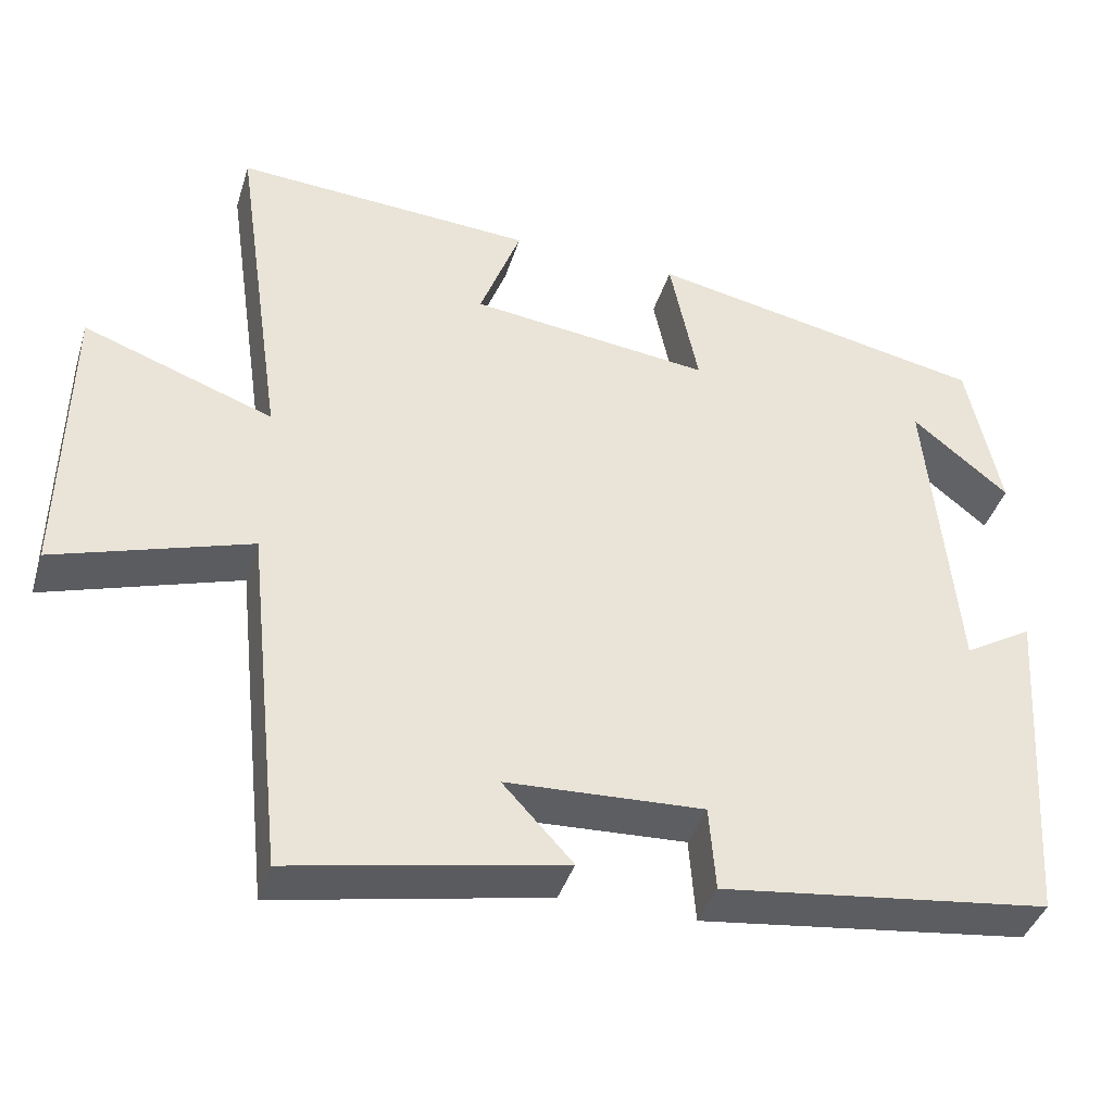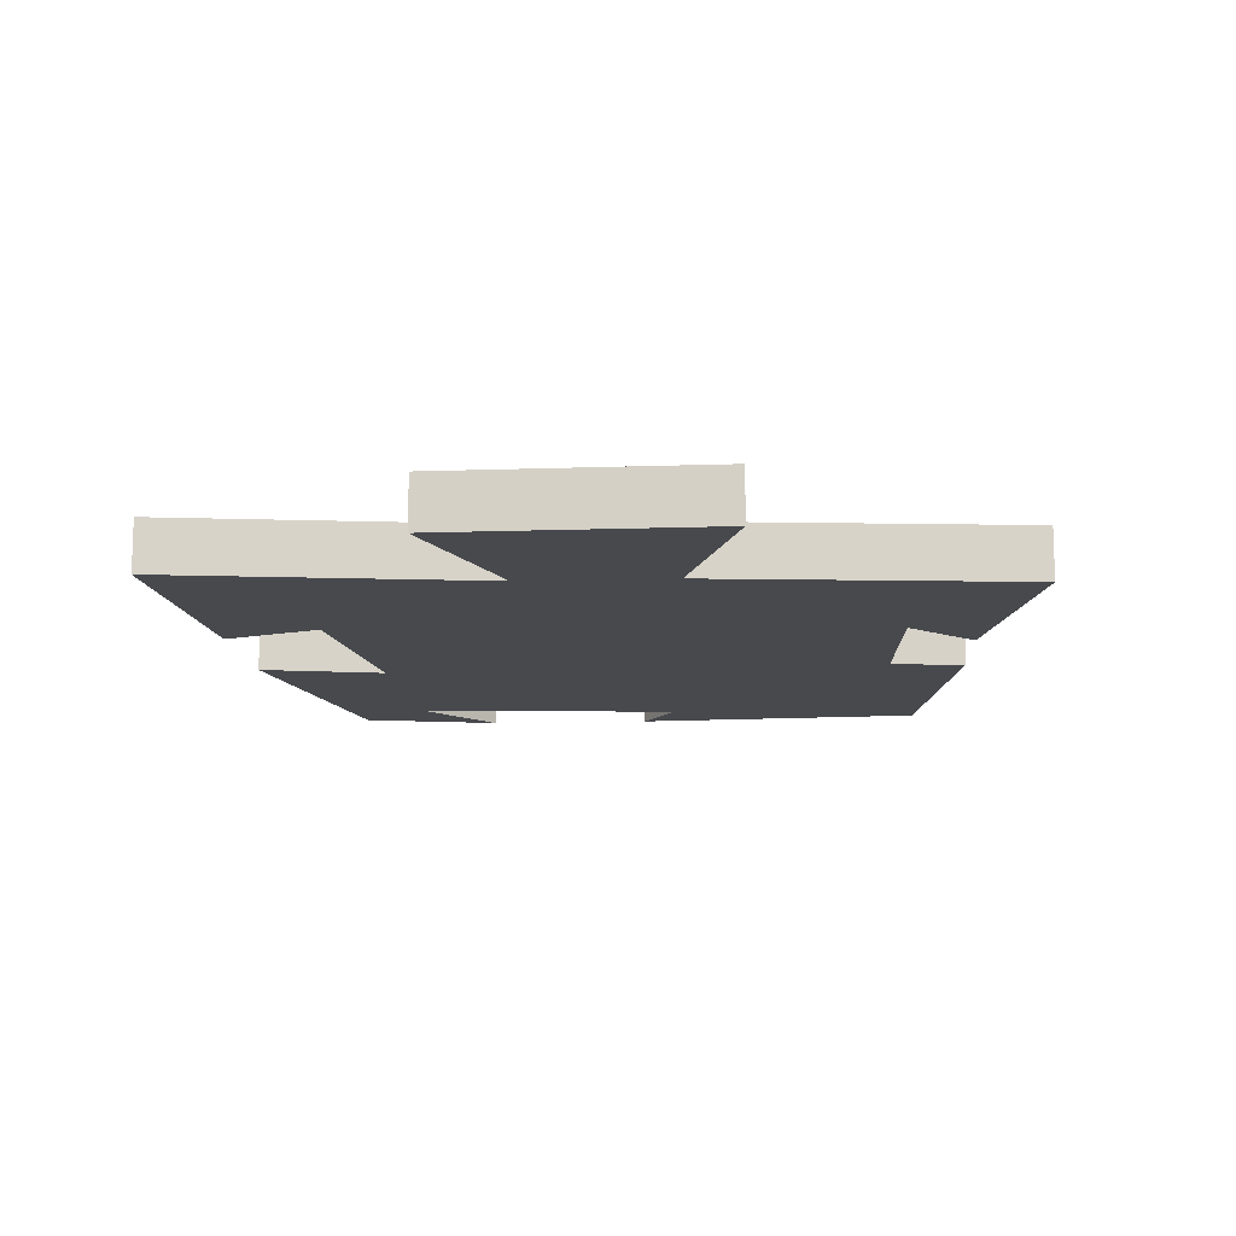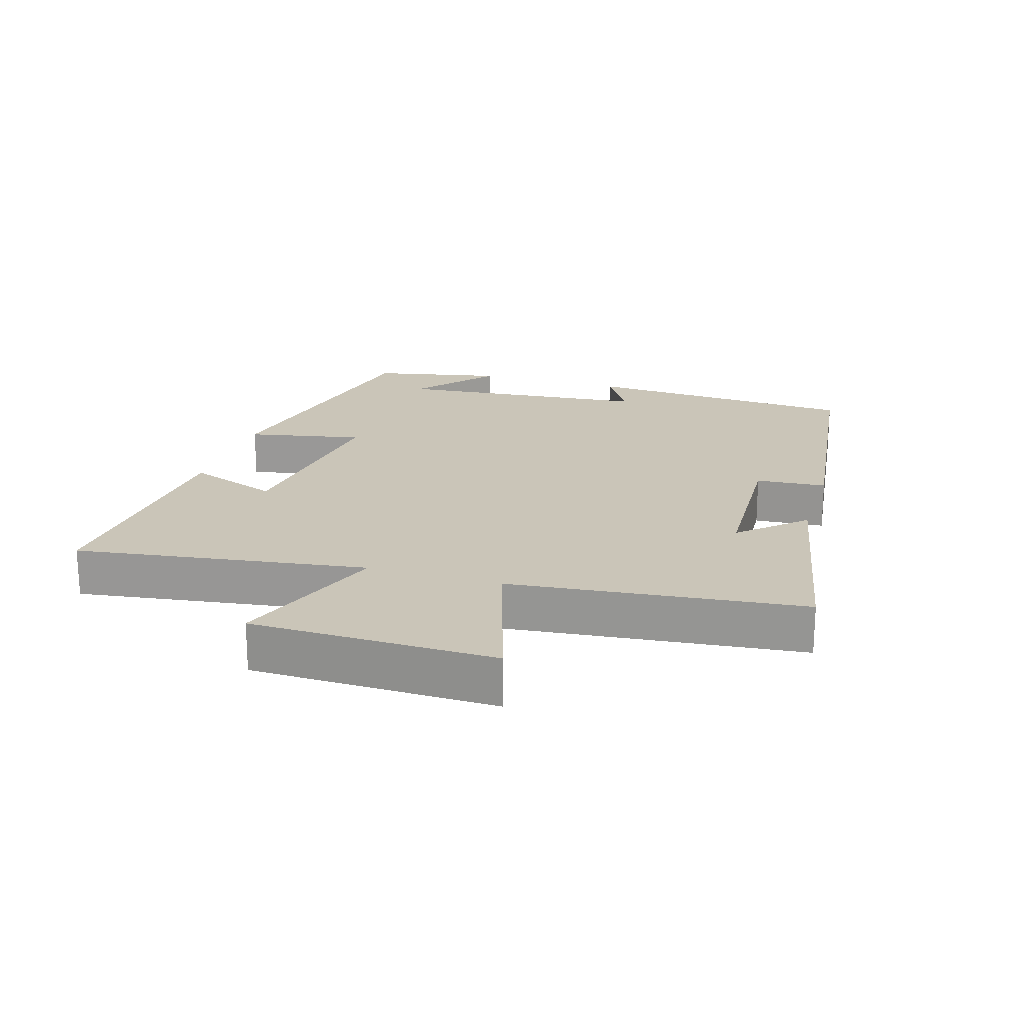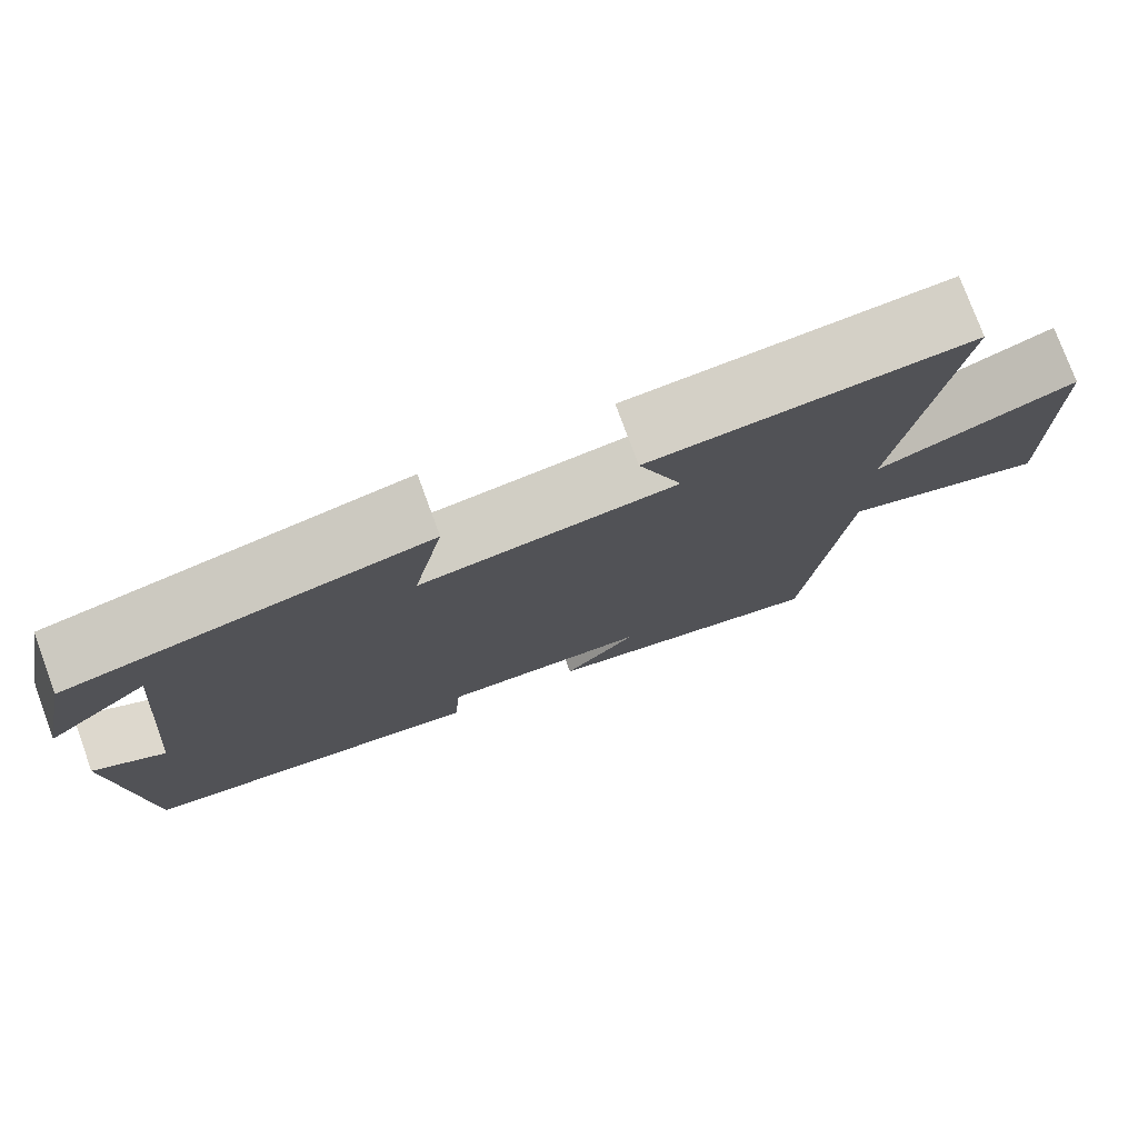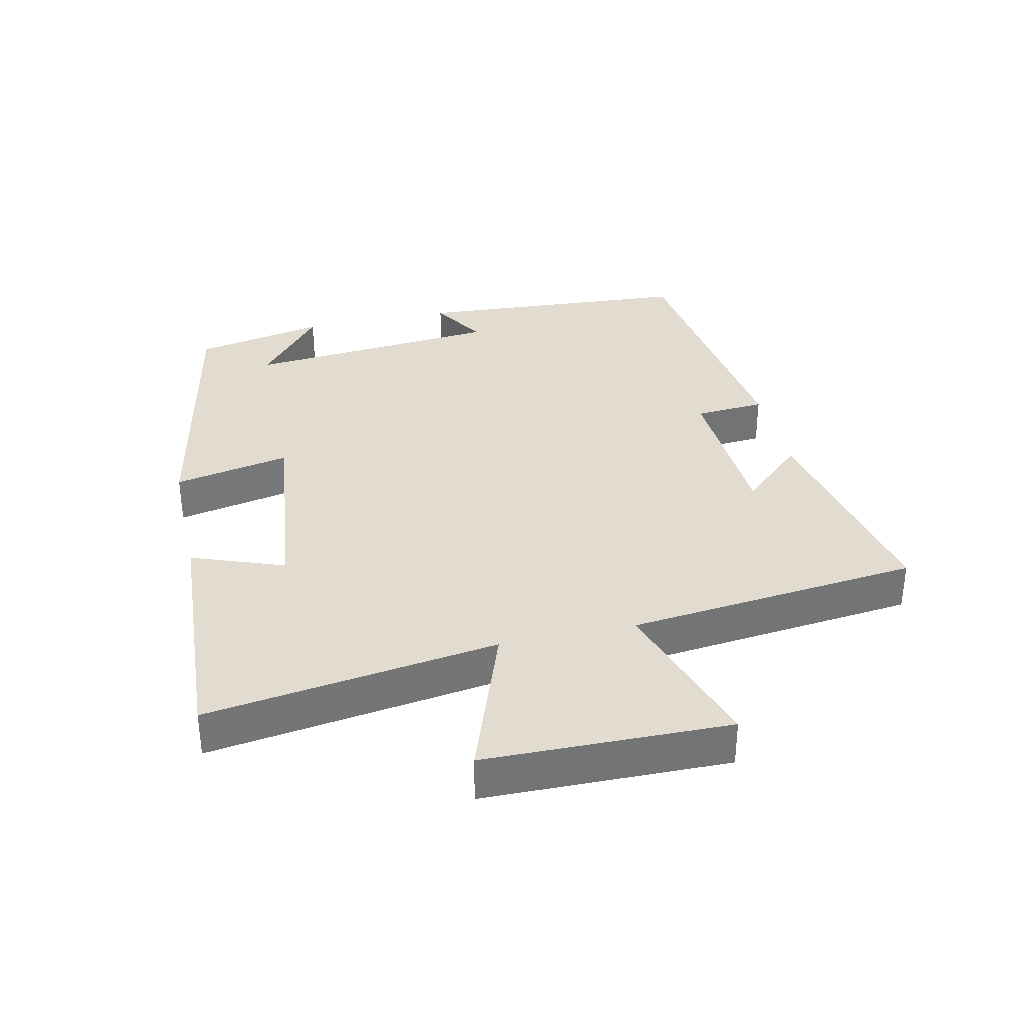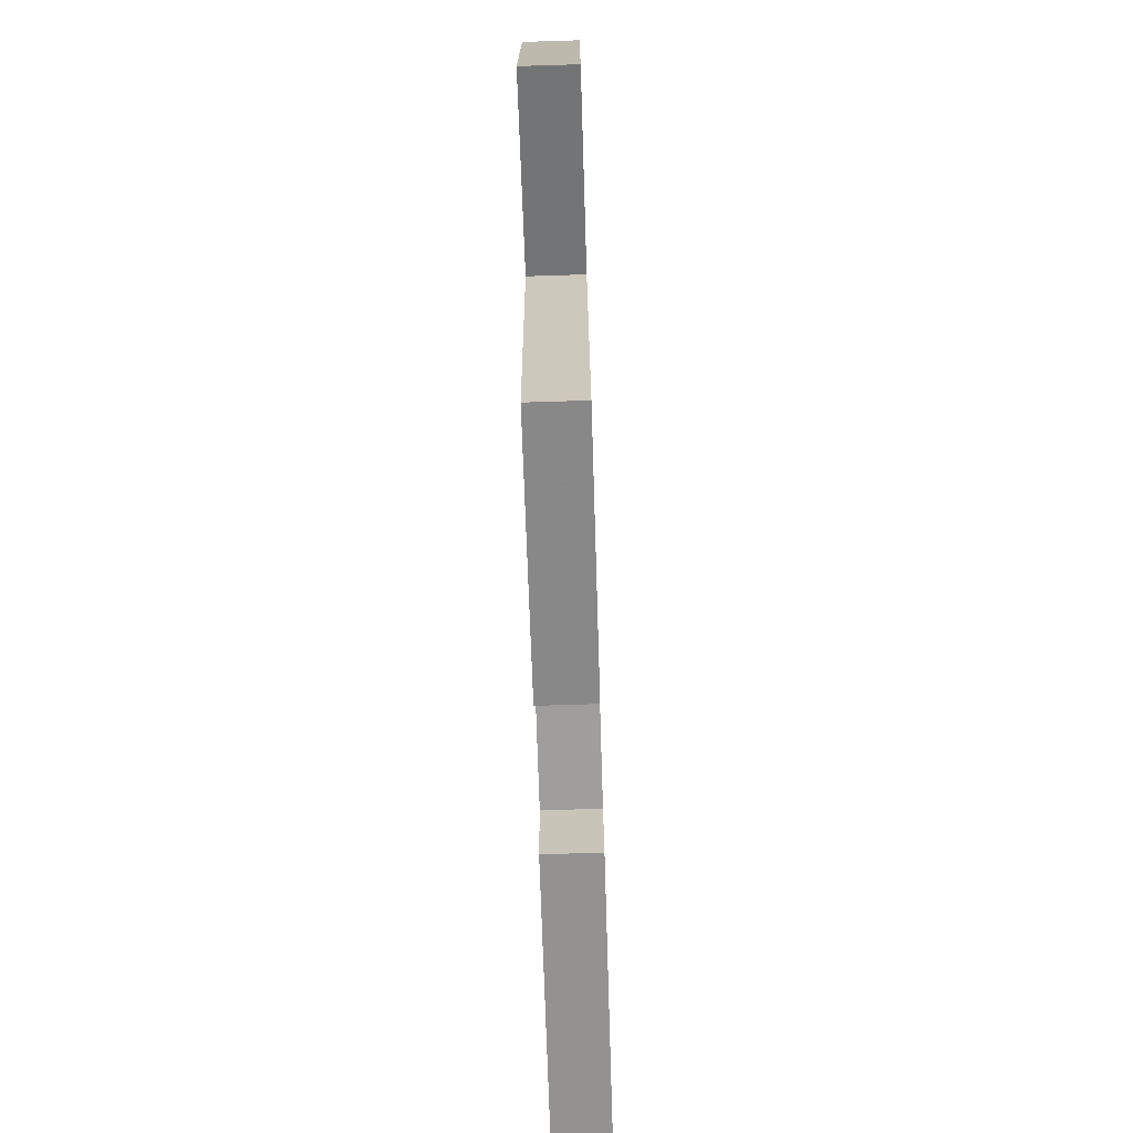
<metadata>
{"format":"obj","ext":"obj","renderer":"f3d","projection":"perspective","resolution":1024,"background":"white","views":[{"elev":-40.5,"azim":163.2,"up":"+Z"},{"elev":-12.2,"azim":93.8,"up":"+Y"},{"elev":20.3,"azim":107.2,"up":"+Y"},{"elev":77.1,"azim":-20.2,"up":"+Z"},{"elev":34.4,"azim":77.4,"up":"+Y"},{"elev":-73.7,"azim":91.8,"up":"+Z"}]}
</metadata>
<code>
v 0.564 0.07 0.523
v 0.5 0.07 0.082
v 0.739 0.07 0.168
v 0.745 0.07 -0.202
v 0.5 0.07 -0.124
v 0.452 0.07 -0.567
v 0.111 0.07 -0.5
v 0.199 0.07 -0.405
v -0.049 0.07 -0.393
v -0.057 0.07 -0.5
v -0.472 0.07 -0.447
v -0.5 0.07 -0.024
v -0.414 0.07 -0.075
v -0.378 0.07 0.315
v -0.5 0.07 0.216
v -0.458 0.07 0.416
v -0.03 0.07 0.5
v -0.066 0.07 0.324
v 0.238 0.07 0.36
v 0.186 0.07 0.5
v 0.564 0 0.523
v 0.5 0 0.082
v 0.739 0 0.168
v 0.745 0 -0.202
v 0.5 0 -0.124
v 0.452 0 -0.567
v 0.111 0 -0.5
v 0.199 0 -0.405
v -0.049 0 -0.393
v -0.057 0 -0.5
v -0.472 0 -0.447
v -0.5 0 -0.024
v -0.414 0 -0.075
v -0.378 0 0.315
v -0.5 0 0.216
v -0.458 0 0.416
v -0.03 0 0.5
v -0.066 0 0.324
v 0.238 0 0.36
v 0.186 0 0.5
f 19 20 1 2
f 18 19 2
f 16 17 18
f 16 18 2
f 14 15 16
f 14 16 2
f 13 14 2
f 10 11 12 13
f 9 10 13
f 8 9 13 2
f 5 6 7 8
f 5 8 2 3
f 3 4 5
f 22 21 40 39
f 22 39 38
f 38 37 36
f 22 38 36
f 36 35 34
f 22 36 34
f 22 34 33
f 33 32 31 30
f 33 30 29
f 22 33 29 28
f 28 27 26 25
f 23 22 28 25
f 25 24 23
f 1 21 22 2
f 2 22 23 3
f 3 23 24 4
f 4 24 25 5
f 5 25 26 6
f 6 26 27 7
f 7 27 28 8
f 8 28 29 9
f 9 29 30 10
f 10 30 31 11
f 11 31 32 12
f 12 32 33 13
f 13 33 34 14
f 14 34 35 15
f 15 35 36 16
f 16 36 37 17
f 17 37 38 18
f 18 38 39 19
f 19 39 40 20
f 20 40 21 1

</code>
